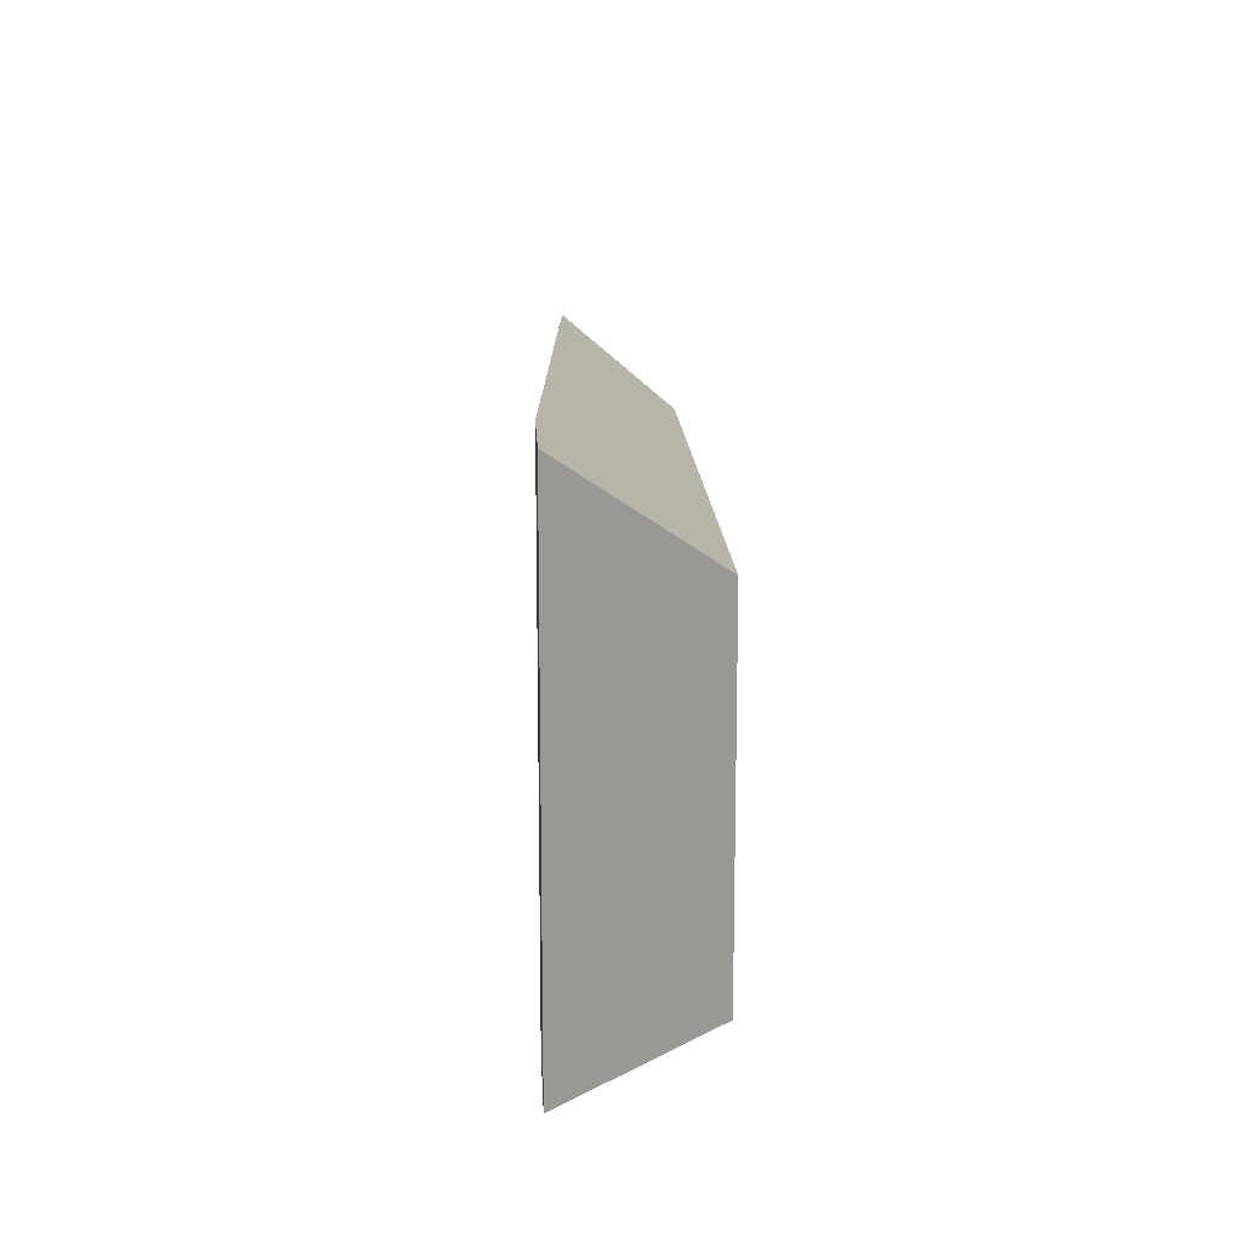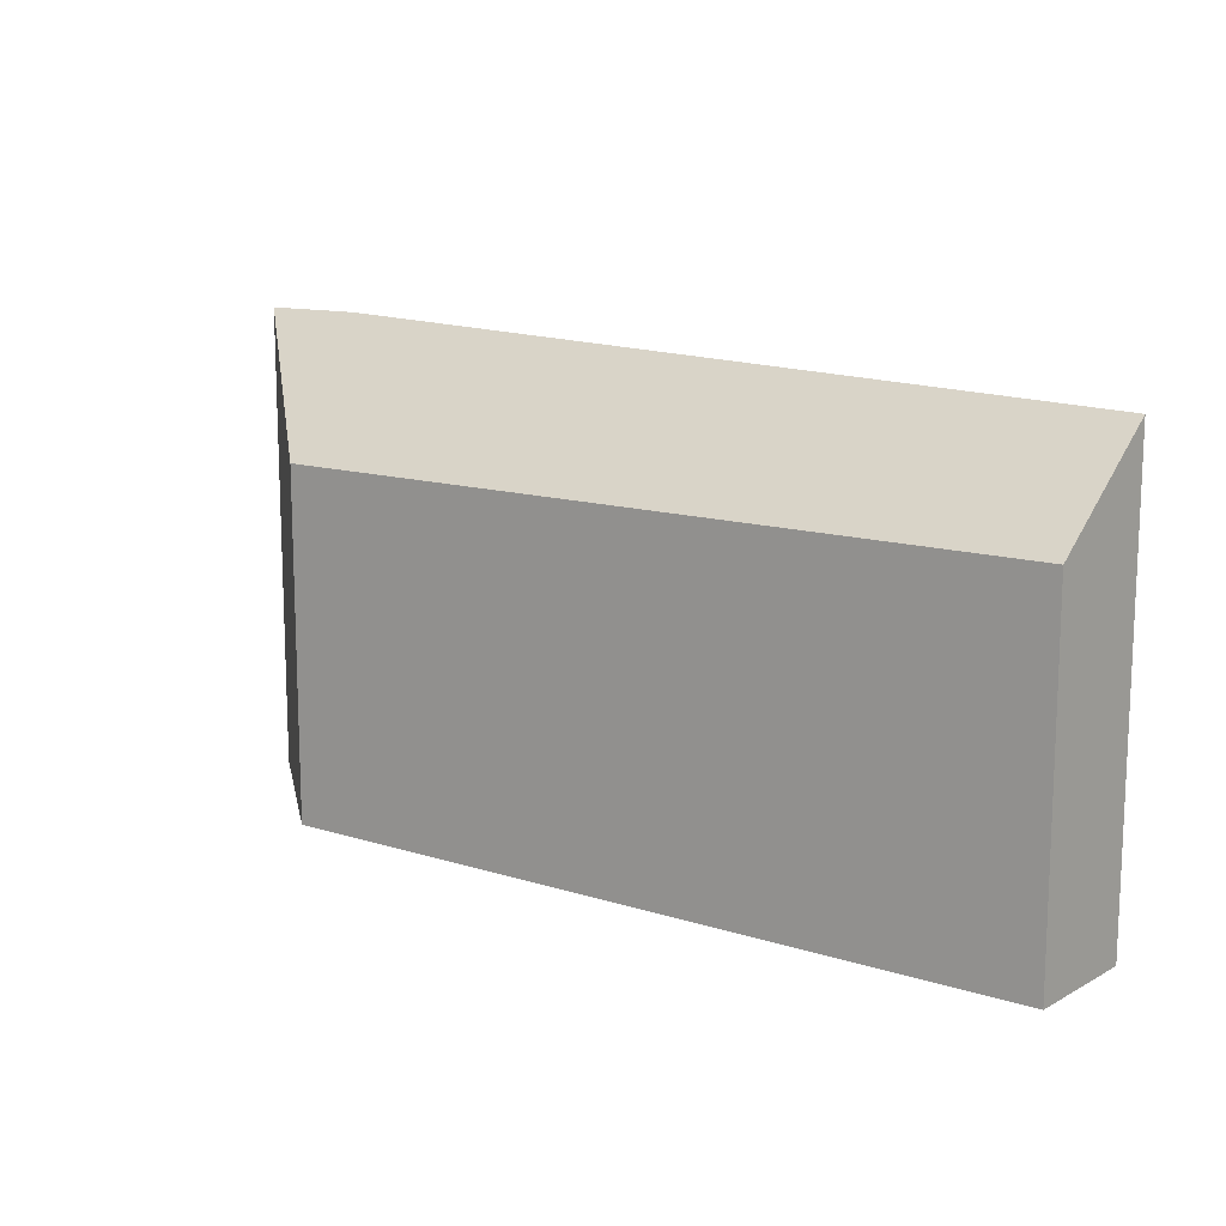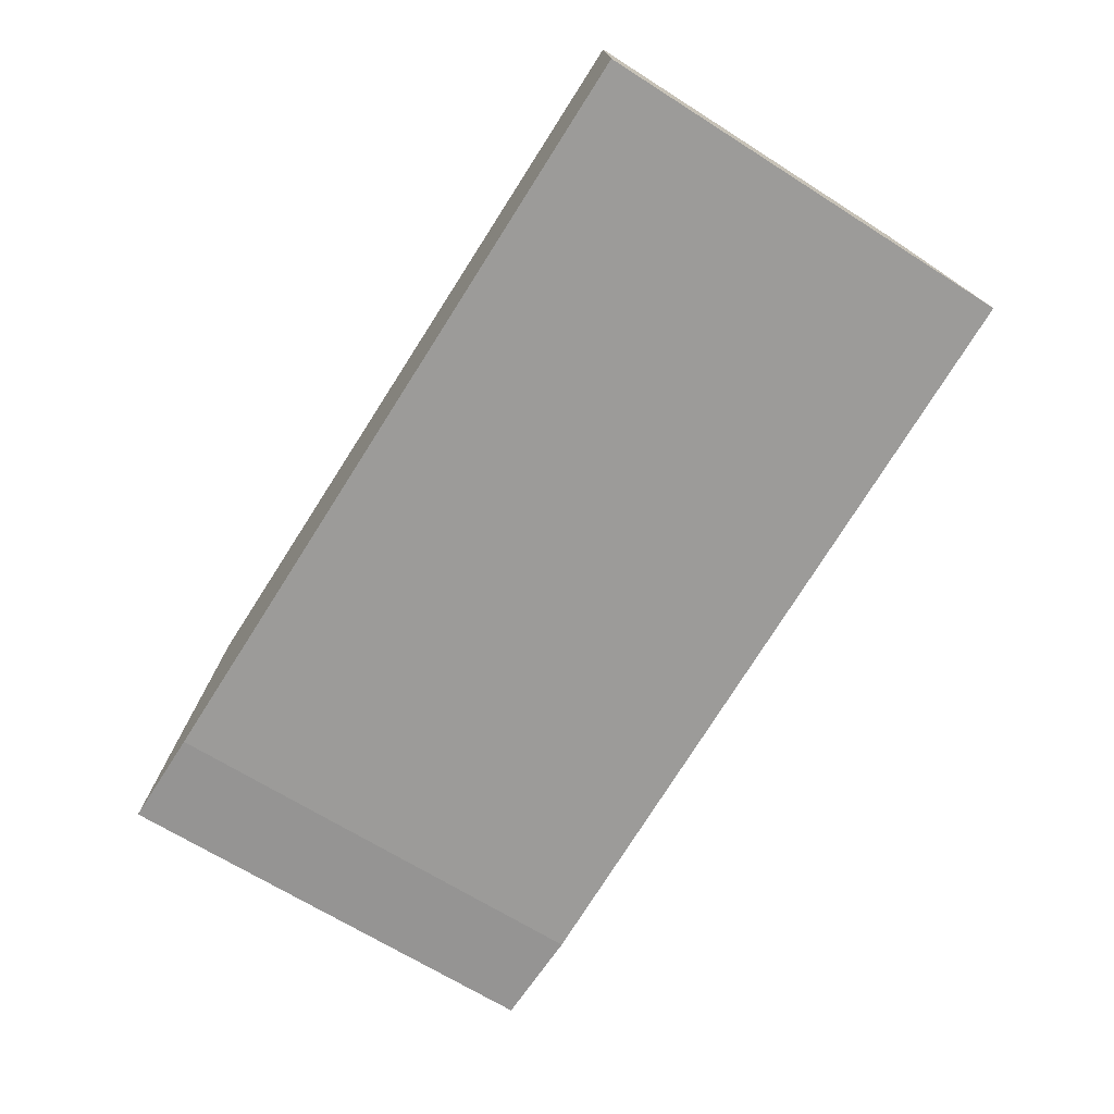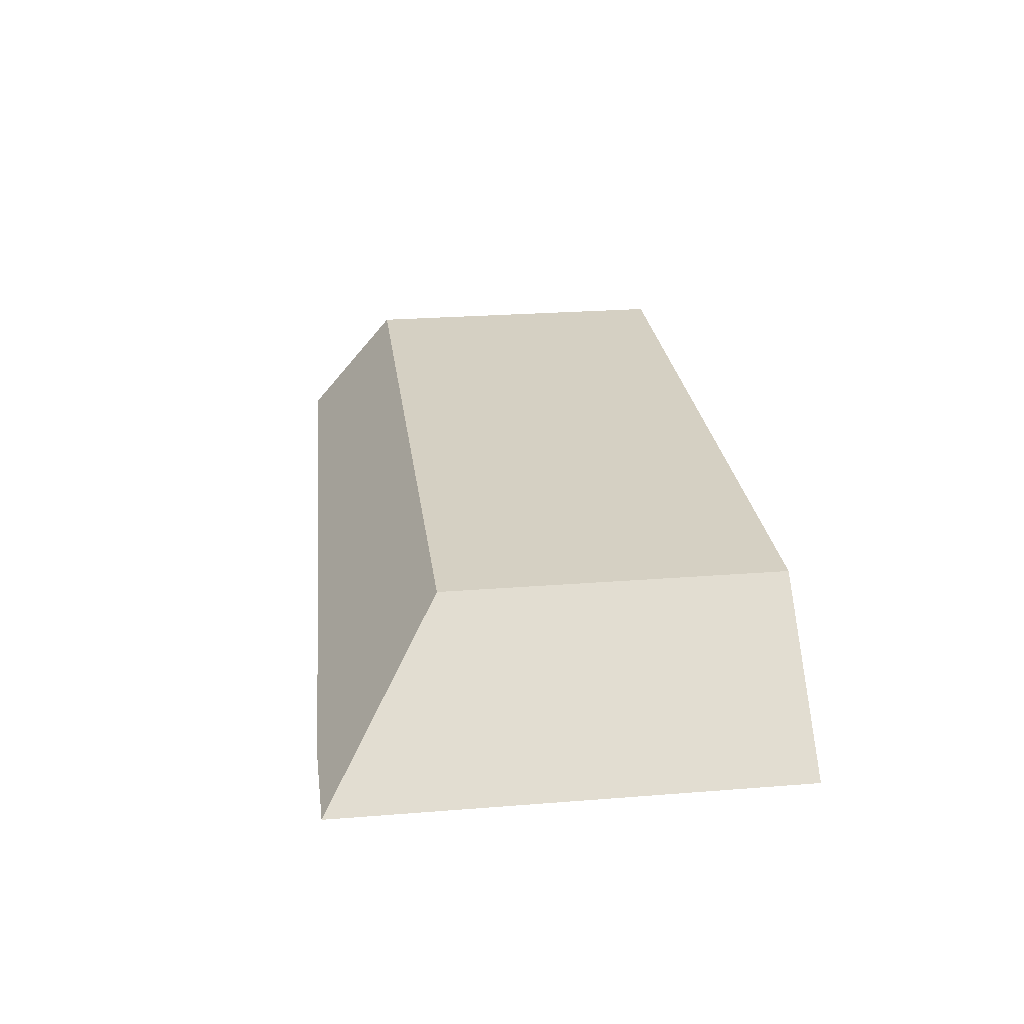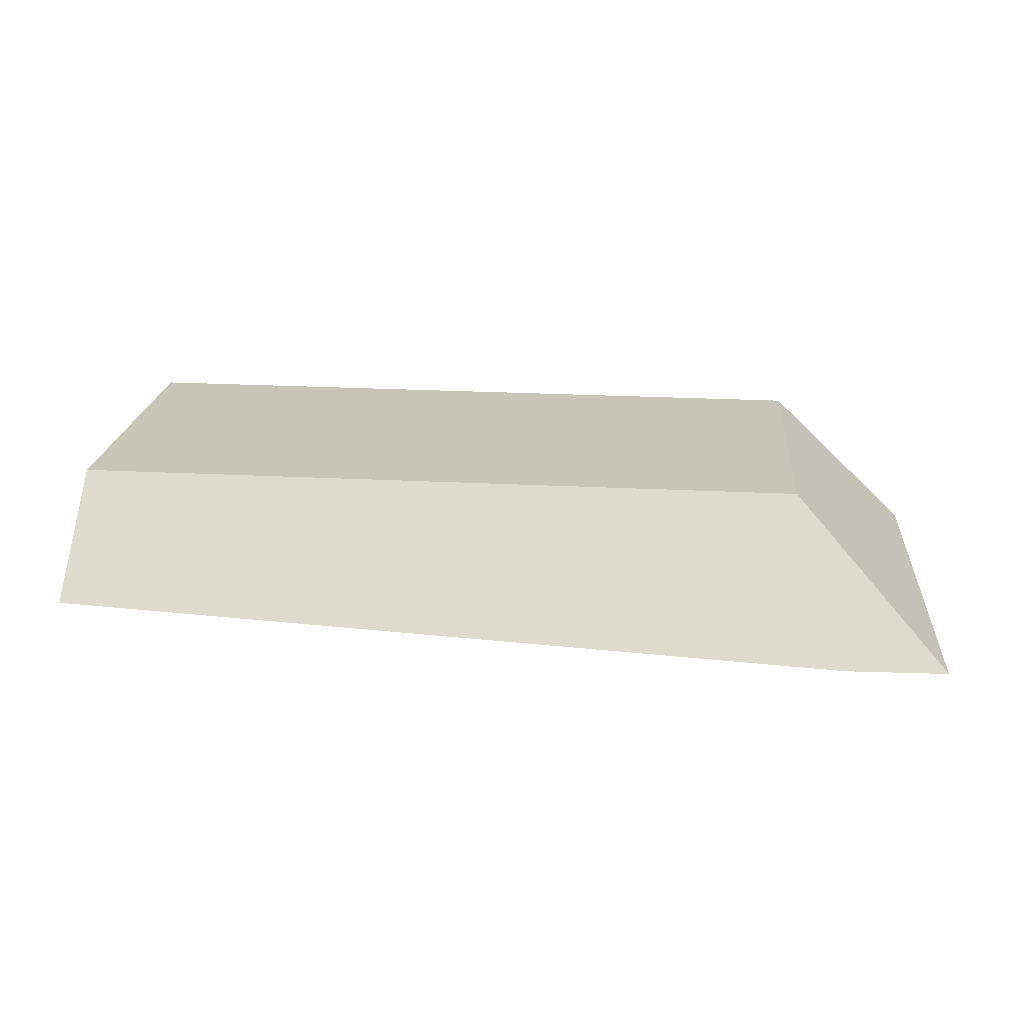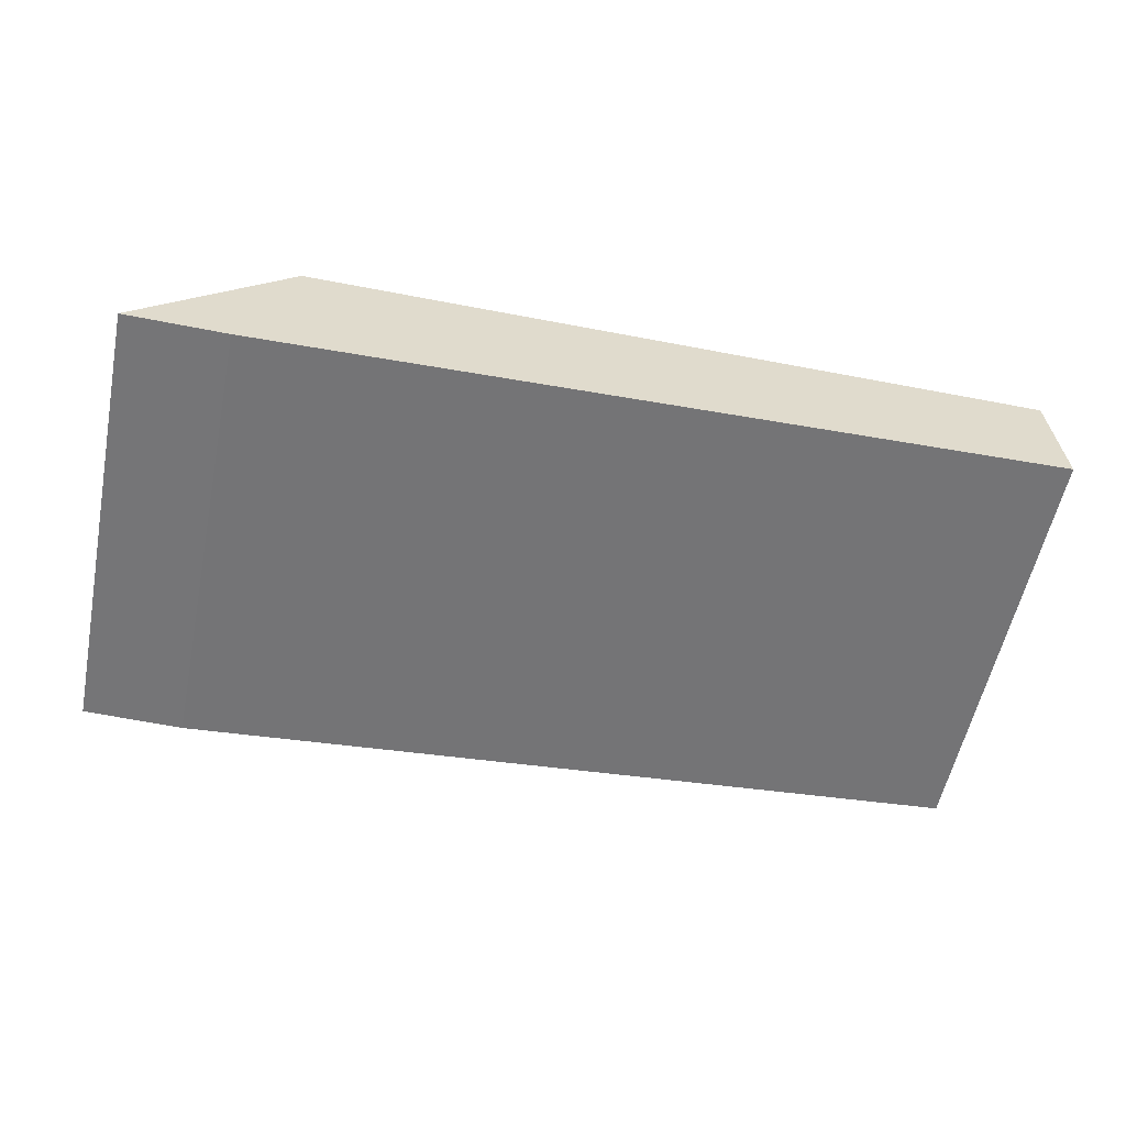
<metadata>
{"format":"obj","ext":"obj","renderer":"f3d","projection":"perspective","resolution":1024,"background":"white","views":[{"elev":14.2,"azim":-92.6,"up":"+Y"},{"elev":13.2,"azim":35.2,"up":"+Y"},{"elev":-67.4,"azim":57.6,"up":"+Z"},{"elev":25.8,"azim":-97.2,"up":"+Z"},{"elev":20.1,"azim":-175.2,"up":"+Z"},{"elev":-56.6,"azim":-11.6,"up":"+Z"}]}
</metadata>
<code>
v 0.2013 -0.065 -3.628
v 0.003567 -0.065 -3.629
v 0.003567 -0.1545 -3.629
v 0.2013 -0.1545 -3.628
v 0.003567 -0.065 -3.629
v -0.03581 -0.0336 -3.667
v -0.03581 -0.1545 -3.667
v 0.003567 -0.1545 -3.629
v -0.009042 -0.03334 -3.667
v -0.009042 -0.1545 -3.667
v -0.03581 -0.1545 -3.667
v -0.009042 -0.1545 -3.667
v 0.2037 -0.1545 -3.658
v 0.2013 -0.1545 -3.628
v 0.003567 -0.1545 -3.629
v 0.2037 -0.03986 -3.658
v 0.2013 -0.065 -3.628
v 0.2013 -0.1545 -3.628
v 0.2037 -0.1545 -3.658
v 0.2037 -0.03986 -3.658
v -0.009042 -0.03334 -3.667
v -0.03581 -0.0336 -3.667
v 0.003567 -0.065 -3.629
v 0.2013 -0.065 -3.628
v -0.009042 -0.03334 -3.667
v 0.2037 -0.03986 -3.658
v 0.2037 -0.1545 -3.658
v -0.009042 -0.1545 -3.667
f 1 2 3
f 1 3 4
f 5 6 7
f 5 7 8
f 6 9 10
f 6 10 7
f 11 12 13
f 11 13 14
f 11 14 15
f 16 17 18
f 16 18 19
f 20 21 22
f 20 22 23
f 20 23 24
f 25 26 27
f 25 27 28

</code>
